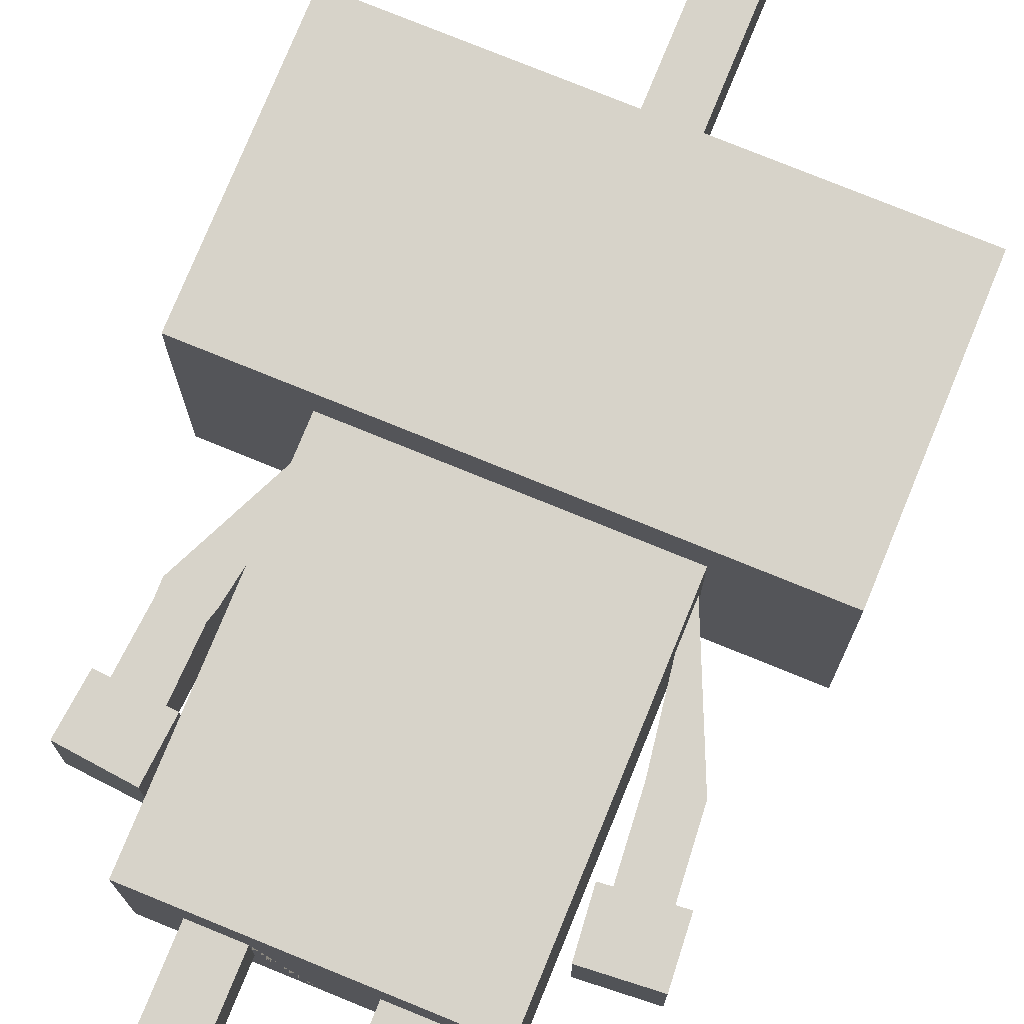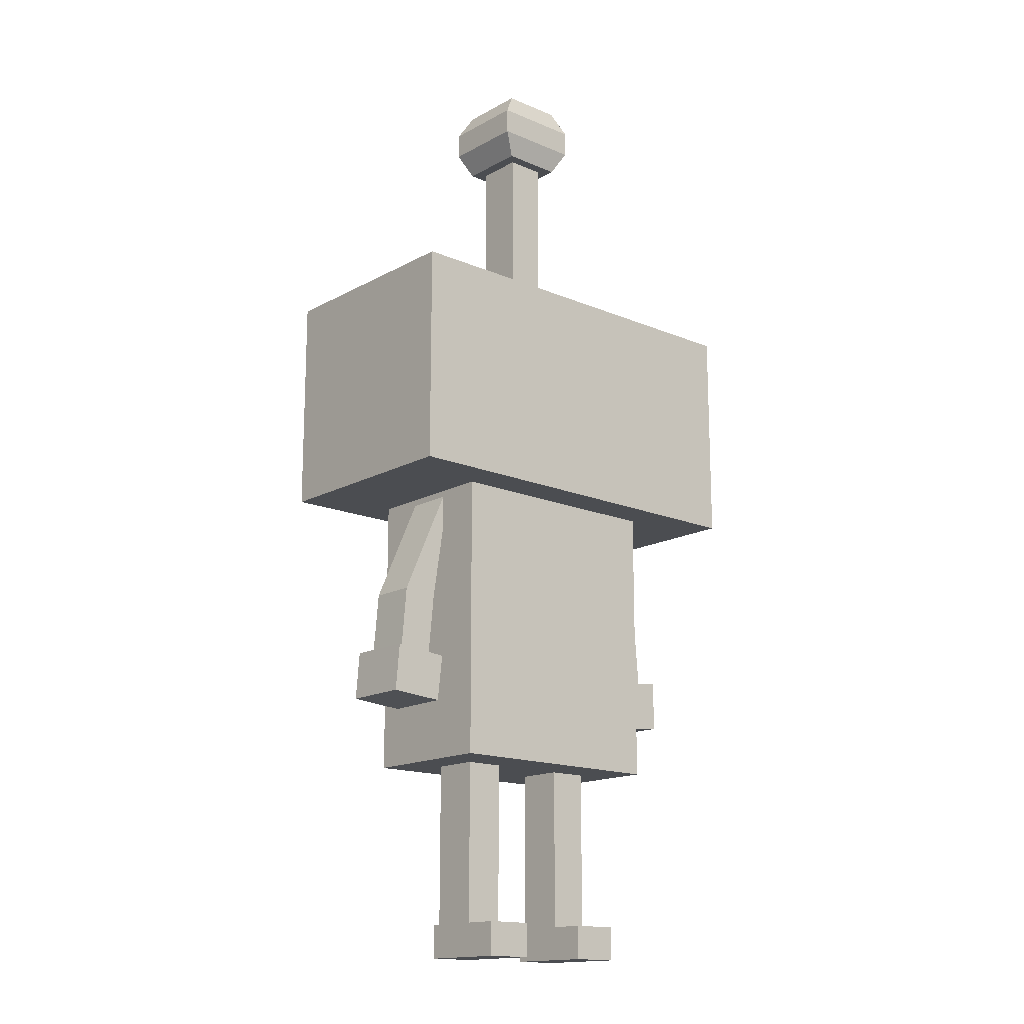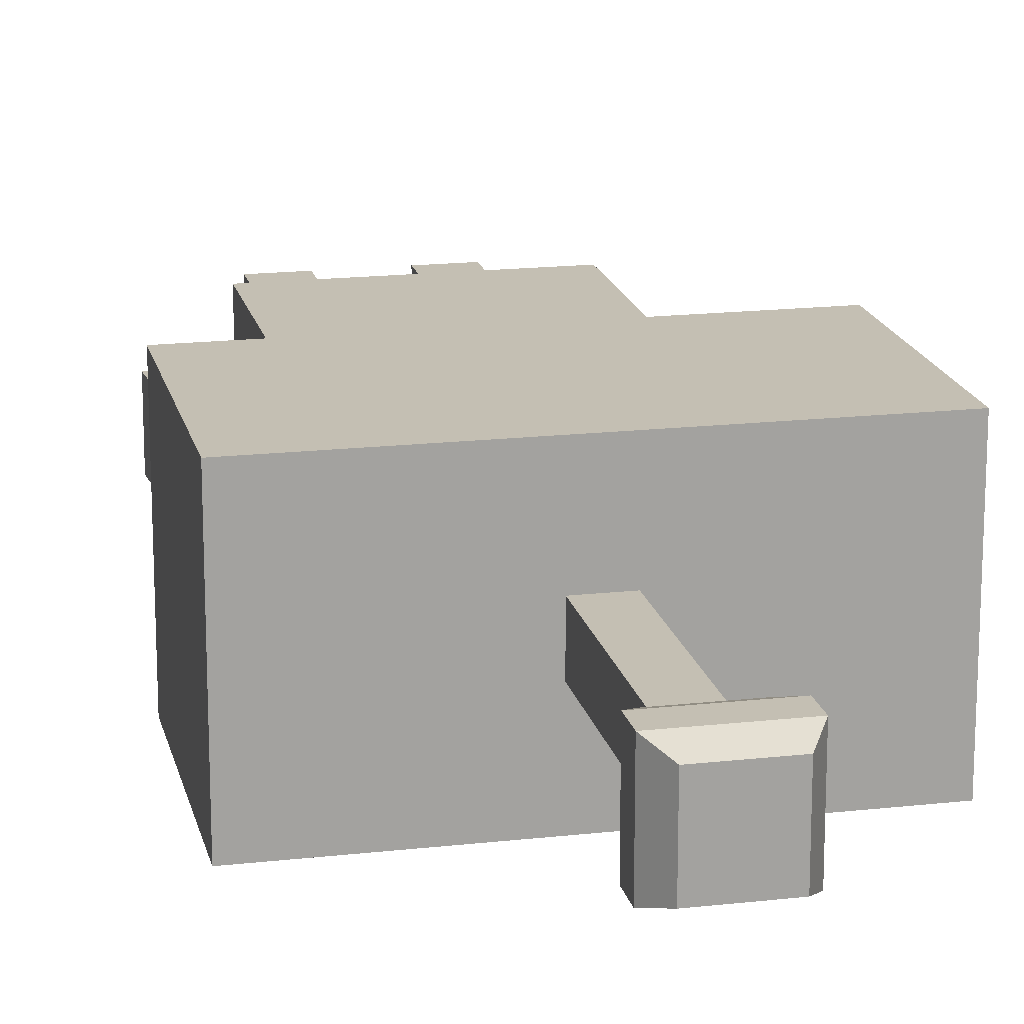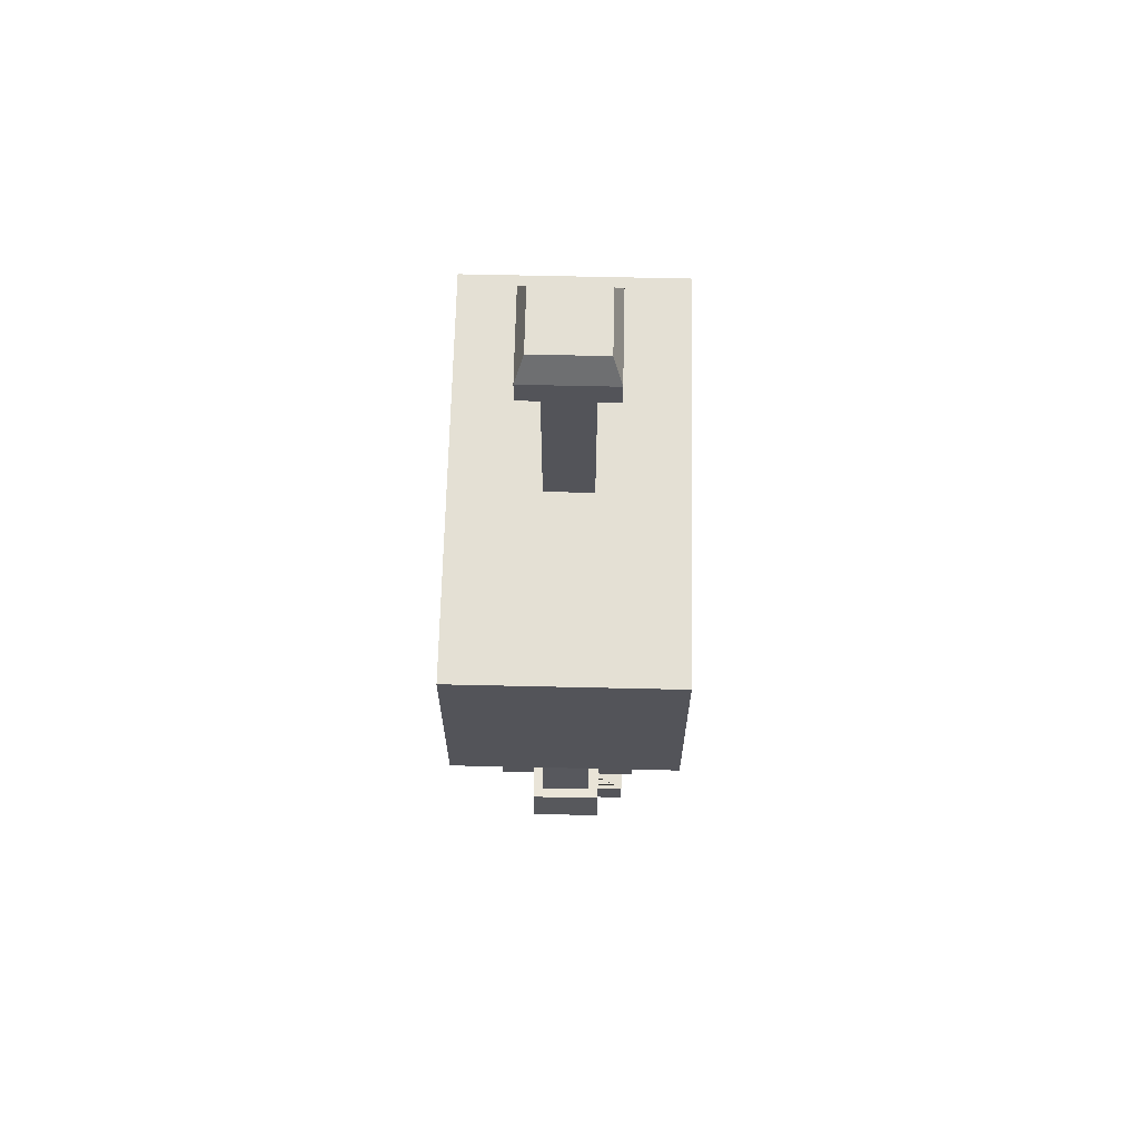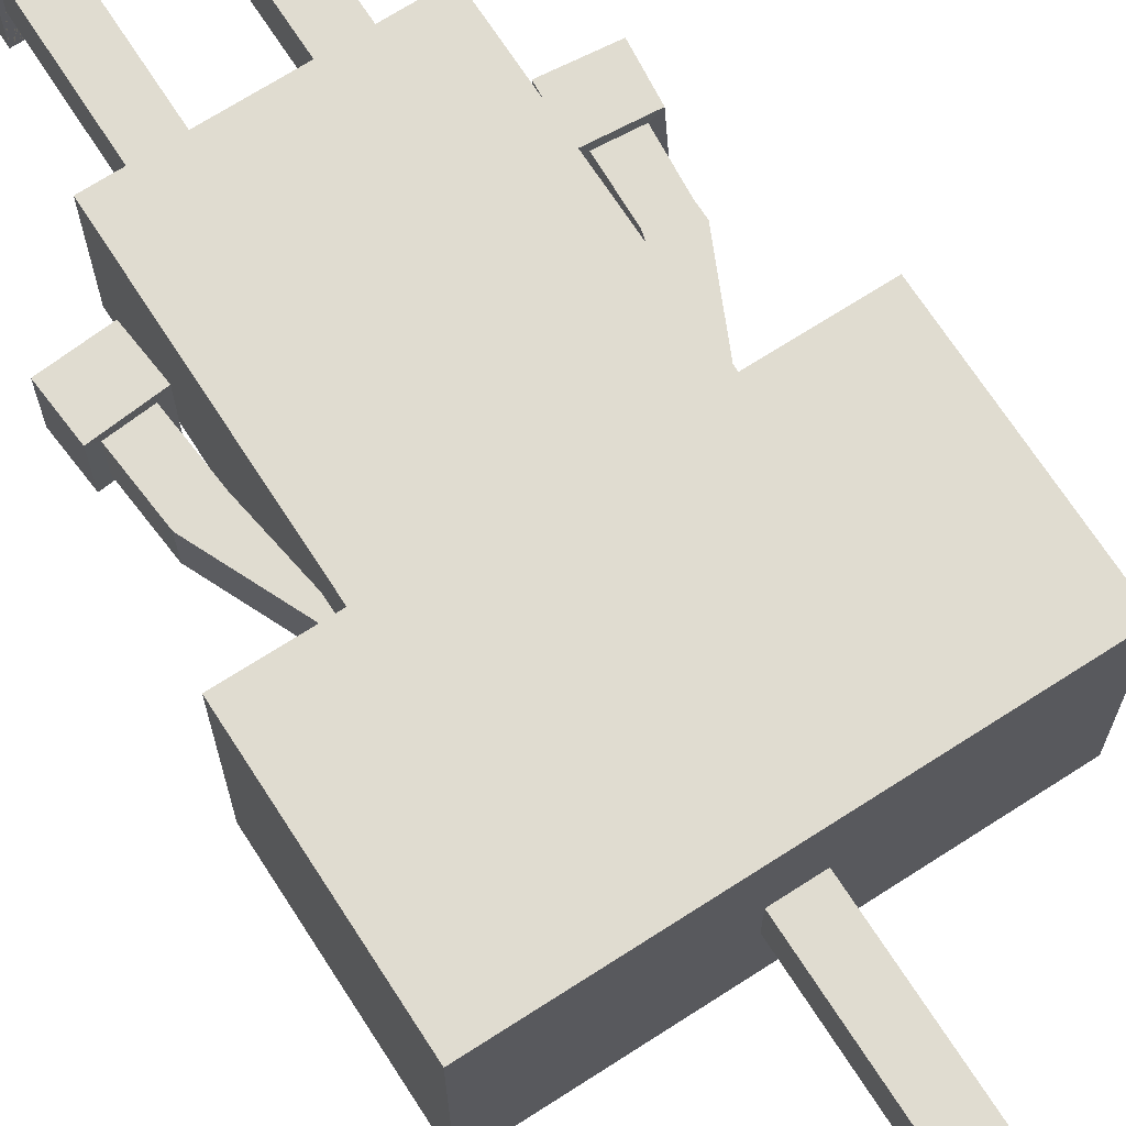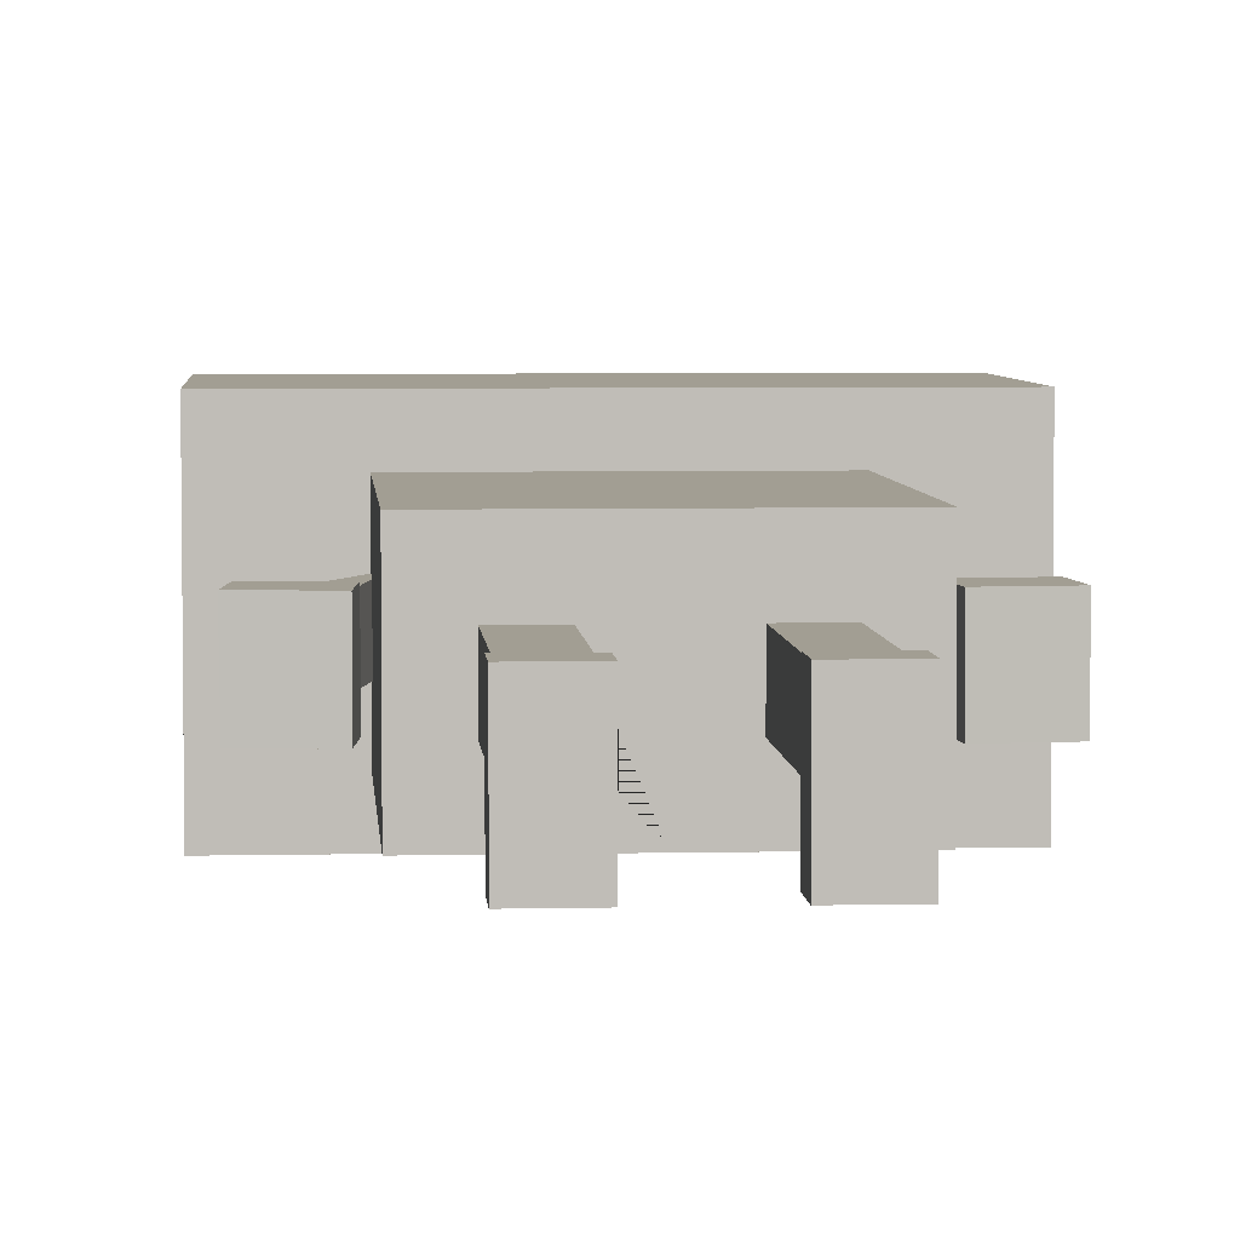
<metadata>
{"format":"obj","ext":"obj","renderer":"f3d","projection":"perspective","resolution":1024,"background":"white","views":[{"elev":76.3,"azim":22.2,"up":"+Z"},{"elev":-15.8,"azim":138.6,"up":"+Y"},{"elev":17.7,"azim":167.5,"up":"+Z"},{"elev":66.2,"azim":91.3,"up":"+Y"},{"elev":69.7,"azim":147.2,"up":"+Z"},{"elev":5.0,"azim":-4.1,"up":"+Z"}]}
</metadata>
<code>
o Plane
v -0.6 1 0.36
v -0.6 1 -0.36
v -0.4 1 0.12
v -0.4 1 -0.12
v -0.2 1 0.12
v -0.2 1 -0.12
v -0.6 2.228 0.12
v -0.6 2.228 0.36
v -0.6 2.228 -0.36
v -0.6 2.443 -0.36
v -0.6 2.228 -0.12
v -0.6 2.443 0.36
v -0.6 2.411 0.12
v -0.6 2.411 0.36
v -0.6 2.411 -0.36
v -0.6 2.411 -0.12
v -0.4 0.1724 0.12
v -0.4 0.1724 -0.12
v -0.2 0.1724 0.12
v -0.2 0.1724 -0.12
v -0.6657 1.795 -0.12
v -0.8463 1.812 -0.12
v -0.9385 1.31 -0.17
v -0.6361 1.527 -0.17
v -0.8674 1.547 0.12
v -0.8674 1.547 -0.12
v -0.6858 1.532 -0.12
v -0.6864 1.532 0.12
v -0.1 3.566 0.12
v -0.1 3.566 -0.12
v -0.1 4.552 -0.12
v -0.1 4.552 0.12
v -0.1581 4.925 -0.1771
v -0.2296 4.806 -0.22
v -0.1581 4.552 -0.1771
v -0.2296 4.671 -0.22
v -0.1581 4.552 0.1771
v -0.2296 4.671 0.22
v -0.1581 4.925 0.1771
v -0.2296 4.806 0.22
v -0.6576 1.286 -0.17
v -0.9299 1.572 -0.17
v -0.6372 1.528 0.17
v -0.6574 1.286 0.17
v -0.9428 1.317 0.17
v -0.9172 1.552 0.17
v -0.8446 1.809 0.12
v -0.6764 1.804 0.12
v -0.42 0.001617 -0.32
v -0.42 0.1724 -0.32
v -0.18 0.1724 -0.32
v -0.18 0.001617 -0.32
v -0.42 0.1724 0.14
v -0.42 0.001617 0.14
v -0.18 0.1724 0.14
v -0.18 0.001617 0.14
v -1.05 3.566 -0.56
v -1.05 2.443 -0.56
v -1.05 2.443 0.56
v -1.05 3.566 0.56
v 0.6 1 0.36
v 0.6 1 -0.36
v 0.4 1 0.12
v 0.4 1 -0.12
v 0.2 1 0.12
v 0.2 1 -0.12
v 0.6 2.228 0.12
v 0.6 2.228 0.36
v 0.6 2.228 -0.36
v 0.6 2.443 -0.36
v 0.6 2.228 -0.12
v 0.6 2.443 0.36
v 0.6 2.411 0.12
v 0.6 2.411 0.36
v 0.6 2.411 -0.36
v 0.6 2.411 -0.12
v 0.4 0.1724 0.12
v 0.4 0.1724 -0.12
v 0.2 0.1724 0.12
v 0.2 0.1724 -0.12
v -0.6684 1.864 -0.12
v -0.8396 1.872 -0.12
v 0.9391 1.311 -0.17
v 0.6362 1.527 -0.17
v 0.8674 1.547 0.12
v 0.8676 1.548 -0.12
v 0.6882 1.534 -0.12
v 0.686 1.532 0.12
v 0.1 3.566 0.12
v 0.1 3.566 -0.12
v 0.1 4.552 -0.12
v 0.1 4.552 0.12
v 0.1581 4.925 -0.1771
v 0.2296 4.806 -0.22
v 0.1581 4.552 -0.1771
v 0.2296 4.671 -0.22
v 0.1581 4.552 0.1771
v 0.2296 4.671 0.22
v 0.1581 4.925 0.1771
v 0.2296 4.806 0.22
v 0.6629 1.29 -0.17
v 0.918 1.553 -0.17
v 0.6362 1.527 0.17
v 0.6598 1.288 0.17
v 0.9384 1.31 0.17
v 0.9189 1.554 0.17
v -0.8449 1.881 0.12
v -0.6615 1.859 0.12
v 0.42 0.001617 -0.32
v 0.42 0.1724 -0.32
v 0.18 0.1724 -0.32
v 0.18 0.001617 -0.32
v 0.42 0.1724 0.14
v 0.42 0.001617 0.14
v 0.18 0.1724 0.14
v 0.18 0.001617 0.14
v 1.05 3.566 -0.56
v 1.05 2.443 -0.56
v 1.044 3.566 -0.56
v 1.05 2.443 0.56
v 1.05 3.566 0.56
v -0.1 3.853 -0.12
v -0.1 3.853 0.12
v 0.1 3.853 -0.12
v 0.1 3.853 0.12
v -0.1 4.105 -0.12
v -0.1 4.105 0.12
v 0.1 4.105 -0.12
v 0.1 4.105 0.12
v -0.1 4.398 -0.12
v -0.1 4.398 0.12
v 0.1 4.398 -0.12
v 0.1 4.398 0.12
v -1.05 3.004 -0.56
v 1.047 3.566 -0.56
v 1.05 3.004 -0.56
v -0 2.443 -0.56
v -0.003149 3.566 -0.56
v -1.05 2.724 -0.56
v 1.048 3.566 -0.56
v 1.05 2.724 -0.56
v 0.525 2.443 -0.56
v 0.5202 3.566 -0.56
v -1.05 3.285 -0.56
v 1.045 3.566 -0.56
v 1.05 3.285 -0.56
v -0.525 2.443 -0.56
v -0.5265 3.566 -0.56
v 0.2 0.554 -0.12
v 0.2 0.554 0.12
v 0.4 0.554 0.12
v 0.4 0.554 -0.12
v 0.4 0.6172 -0.12
v 0.4 0.6172 0.12
v 0.2 0.6172 0.12
v 0.2 0.6172 -0.12
v -0.4 0.6121 -0.12
v -0.4 0.6121 0.12
v -0.2 0.6121 0.12
v -0.2 0.6121 -0.12
v -0.2 0.5553 -0.12
v -0.2 0.5553 0.12
v -0.4 0.5553 0.12
v -0.4 0.5553 -0.12
v 0 1 -0.36
v -0 2.228 -0.36
v -0 2.411 -0.36
v -0 2.443 -0.36
v -0 2.228 0.36
v -0 2.411 0.36
v -0 2.443 0.36
v 0 1 0.36
v -0.6 1.614 -0.36
v 0.6 1.614 -0.36
v -0 1.614 -0.36
v -0.6 1.62 0.36
v 0.6 1.62 0.36
v 0 1.62 0.36
v 0.4414 1 -0.36
v -0.4414 1 -0.36
v 0.3 1.614 -0.36
v -0 1.941 -0.36
v -0.3 1.614 -0.36
v -0.4411 1 0.36
v 0.4414 1 0.36
v 0.3 1.62 0.36
v 0 1.943 0.36
v -0.2998 1.62 0.36
v 0.6575 1.854 0.12
v 0.8392 1.87 0.12
v 0.8392 1.87 -0.12
v 0.6575 1.854 -0.12
v 0.6631 1.79 0.12
v 0.8449 1.806 0.12
v 0.8448 1.806 -0.12
v 0.6631 1.79 -0.12
f 1 2 4 3
f 63 61 185 172 165 179 62 64 66 65
f 164 161 20 18
f 64 62 61 63
f 7 8 14 13
f 9 11 16 15
f 48 47 25 28
f 22 21 27 26
f 2 1 176 173
f 58 59 60 57 144 134 139
f 133 92 32 131
f 93 33 39 99
f 21 48 28 27
f 47 22 26 25
f 12 59 58 10
f 161 162 19 20
f 163 164 18 17
f 162 163 17 19
f 51 55 56 52
f 164 163 158 157
f 31 35 95 91
f 60 121 89 29
f 40 100 99 39
f 33 93 94 34
f 130 131 32 31
f 122 124 90 30
f 28 43 24 27
f 92 97 37 32
f 36 96 95 35
f 34 94 96 36
f 97 98 38 37
f 38 36 35 37
f 34 40 39 33
f 36 38 40 34
f 43 28 25 46
f 41 44 45 23
f 43 44 41 24
f 46 42 23 45
f 42 24 41 23
f 45 44 43 46
f 46 25 26 42
f 50 51 52 49
f 160 161 164 157
f 159 162 161 160
f 155 150 151 154
f 108 48 21 81
f 21 22 82 81
f 107 47 48 108
f 73 190 191 76
f 110 113 114 109
f 53 54 56 55
f 50 18 20 51
f 54 49 52 56
f 17 18 50 53 55 51 20 19
f 49 54 53 50
f 12 10 15 16 13 14
f 152 78 80 149
f 9 167 166
f 67 73 74 68
f 69 75 76 71
f 193 88 85 194
f 195 86 87 196
f 71 67 68 177 174 69
f 181 174 62 179
f 38 98 100 40
f 117 121 120 118 141 136 146
f 57 30 90 119 143 138 148
f 29 30 57 60
f 196 87 88 193
f 194 85 86 195
f 118 120 72 70
f 149 80 79 150
f 151 77 78 152
f 150 79 77 151
f 151 152 153 154
f 188 176 1 184
f 171 12 14 170
f 97 92 91 95
f 132 91 92 133
f 32 37 35 31
f 88 87 84 103
f 27 24 42 26
f 98 97 95 96
f 94 93 99 100
f 96 94 100 98
f 103 106 85 88
f 101 83 105 104
f 103 84 101 104
f 106 105 83 102
f 102 83 101 84
f 105 106 103 104
f 84 87 86 102
f 102 86 85 106
f 109 112 111 110
f 152 149 156 153
f 110 111 80 78
f 156 149 150 155
f 11 81 82 16
f 71 192 189 67
f 76 191 192 71
f 67 189 190 73
f 7 13 107 108
f 112 116 115 111
f 110 78 77 79 80 111 115 113
f 113 115 116 114
f 114 116 112 109
f 73 76 75 70 72 74
f 167 75 69
f 117 146 136 141 118 142 137 147 58 139 134 144 57 148 138 143 119 145 135 140
f 118 70 168 10 58 147 137 142
f 72 120 59 12 171
f 89 121 117 140 135 145 119 90
f 108 81 11 7
f 16 82 107 13
f 90 124 125 89
f 30 29 123 122
f 121 60 59 120
f 126 128 124 122
f 89 125 123 29
f 124 128 129 125
f 122 123 127 126
f 130 132 128 126
f 125 129 127 123
f 128 132 133 129
f 126 127 131 130
f 31 91 132 130
f 64 153 156 66
f 63 154 153 64
f 66 156 155 65
f 65 155 154 63
f 4 6 160 157
f 3 4 157 158
f 6 5 159 160
f 5 3 158 159
f 183 165 180
f 15 10 168 167
f 187 186 177 68
f 186 172 185
f 68 170 169
f 165 172 184 1 3 5 6 4 2 180
f 129 133 131 127
f 15 167 9
f 167 168 70 75
f 72 171 170 74
f 169 170 8
f 174 177 61 62
f 173 176 8 7 11 9
f 69 166 167
f 173 183 180 2
f 175 181 165
f 182 181 175
f 166 69 182
f 9 166 182
f 182 183 173 9
f 181 182 69 174
f 165 183 175
f 165 181 179
f 183 182 175
f 8 170 14
f 178 188 172
f 177 186 185 61
f 170 68 74
f 68 169 187
f 169 8 187
f 187 8 176 188
f 172 188 184
f 186 187 178
f 188 178 187
f 172 186 178
f 163 162 159 158
f 190 194 195 191
f 192 196 193 189
f 191 195 196 192
f 189 193 194 190
f 22 47 107 82

</code>
